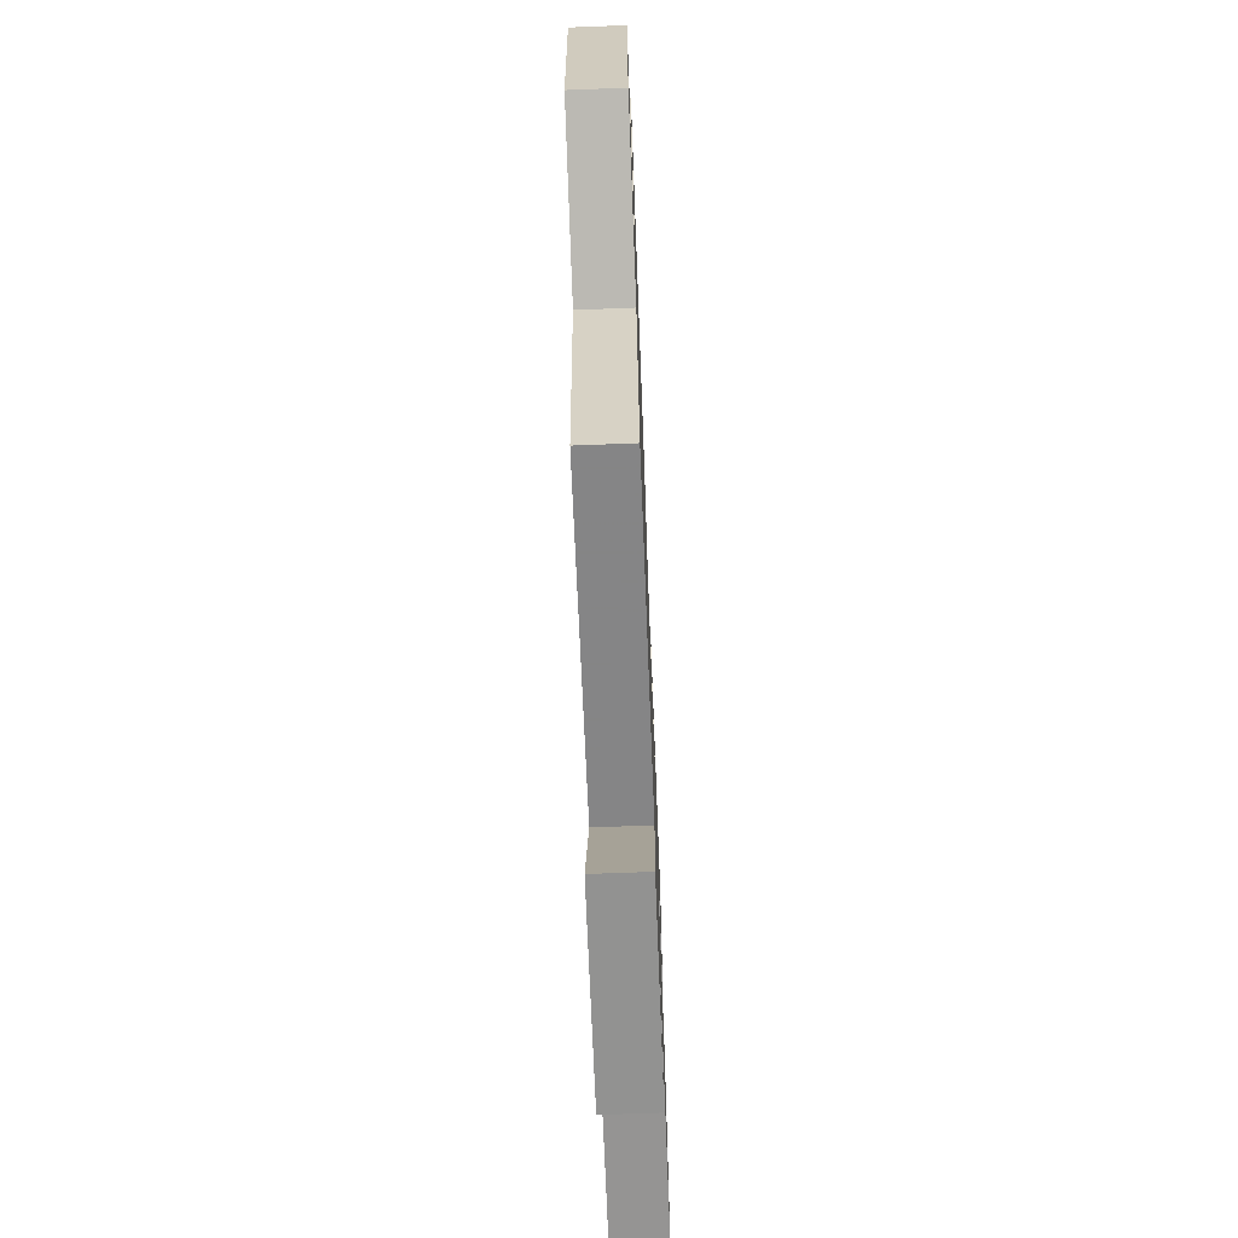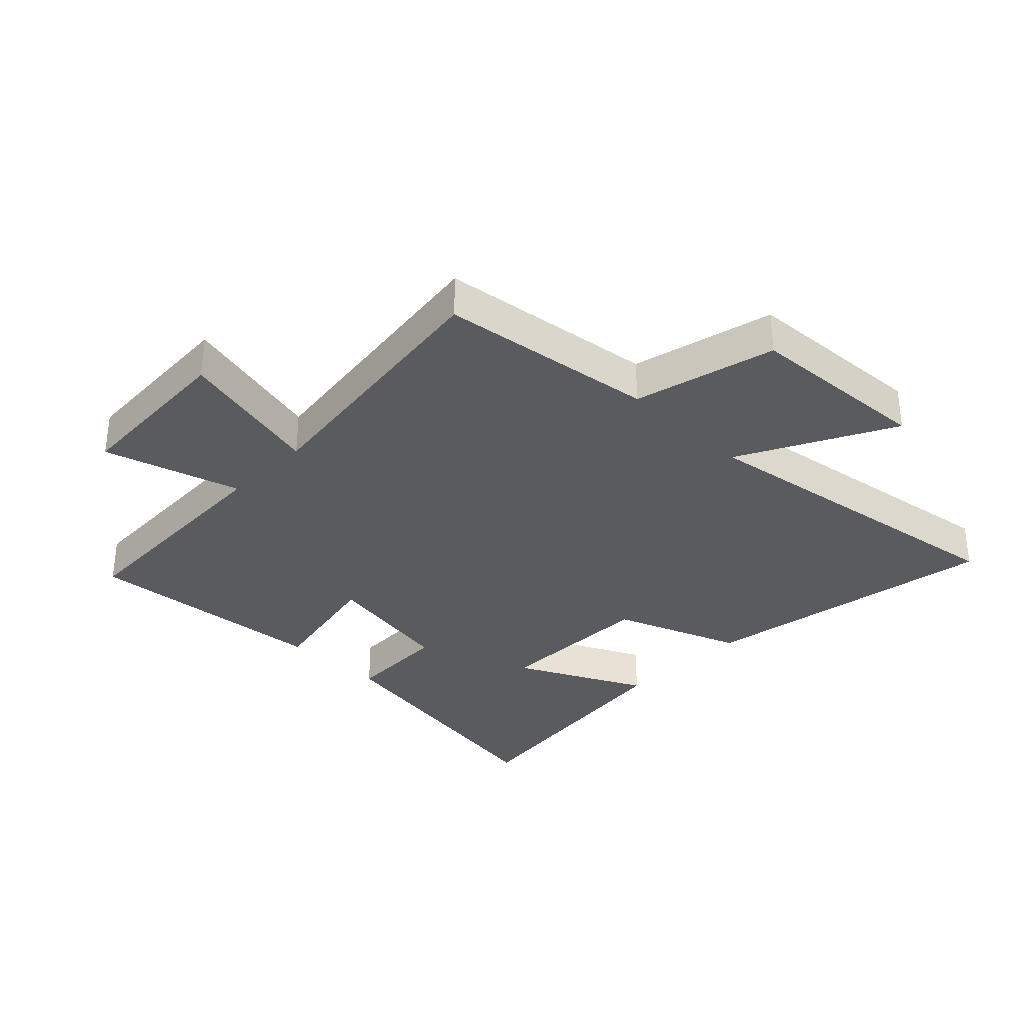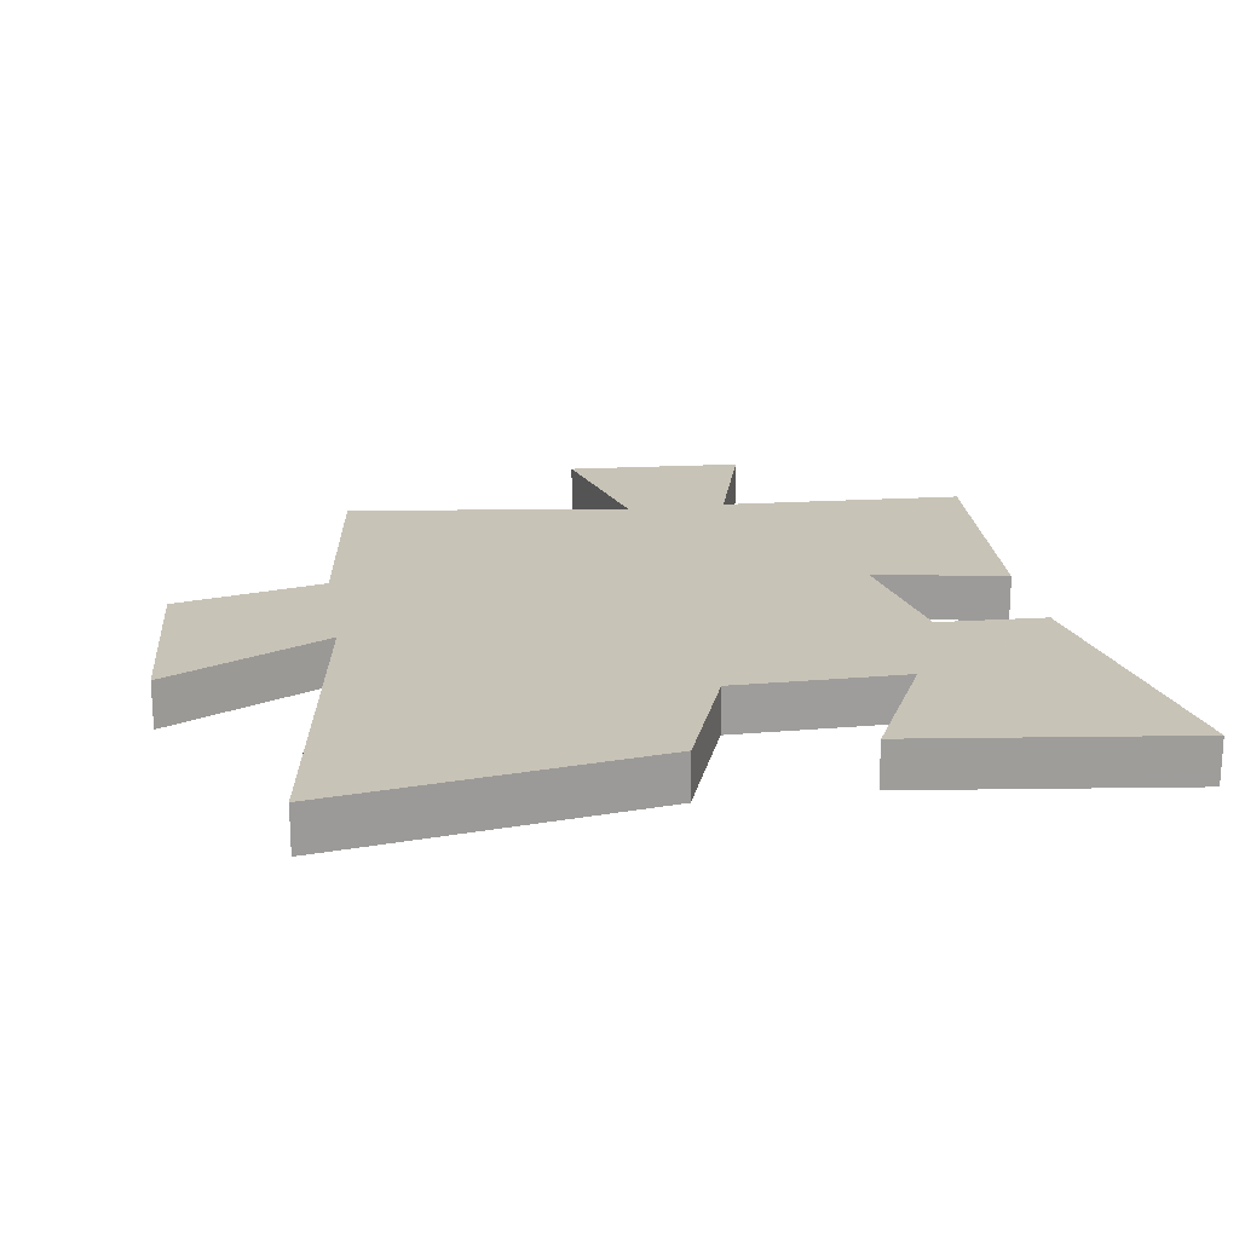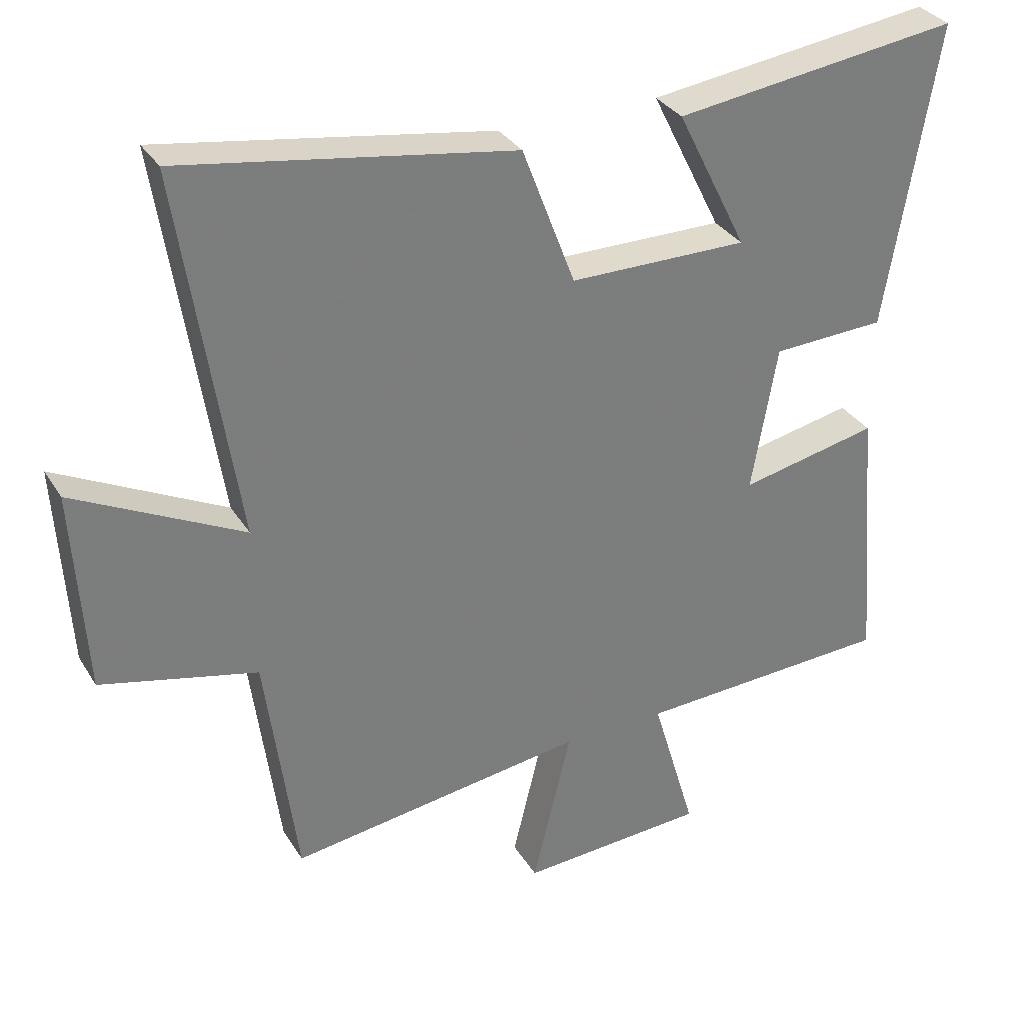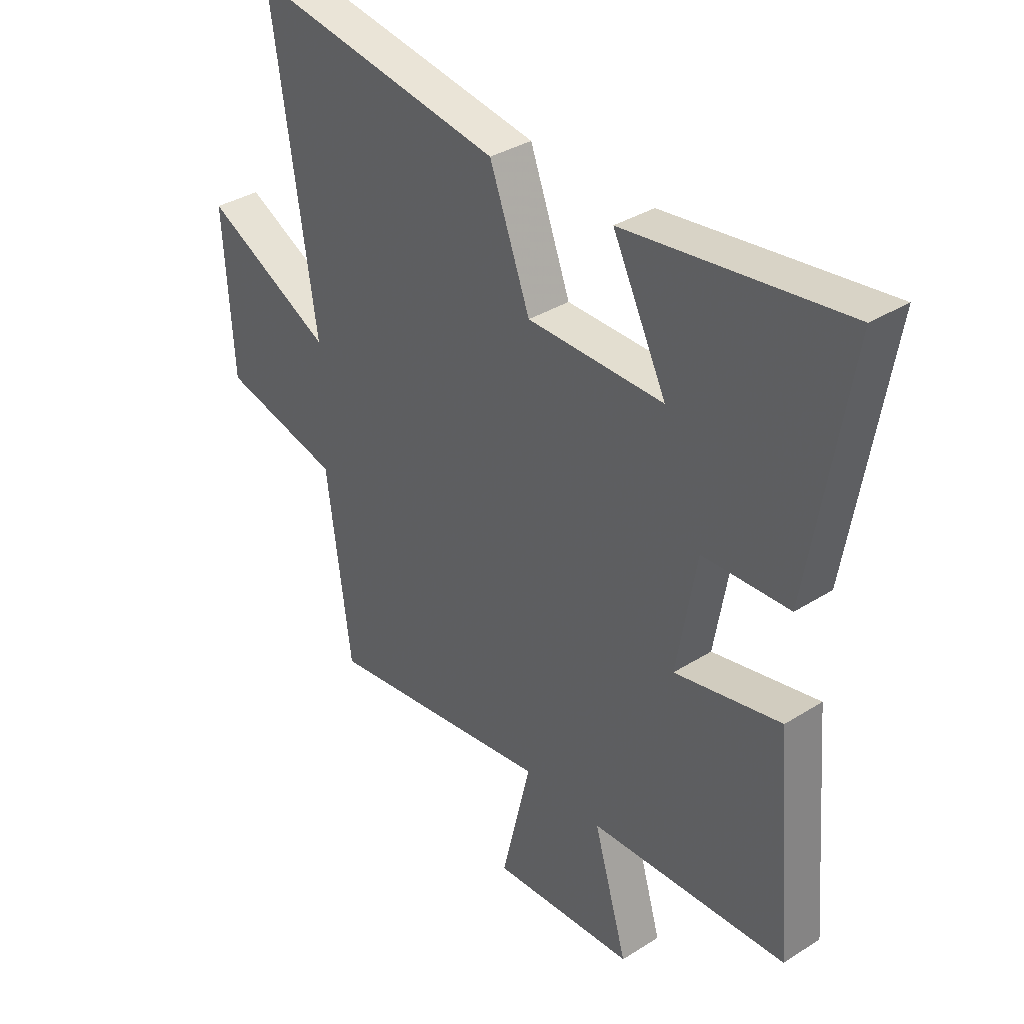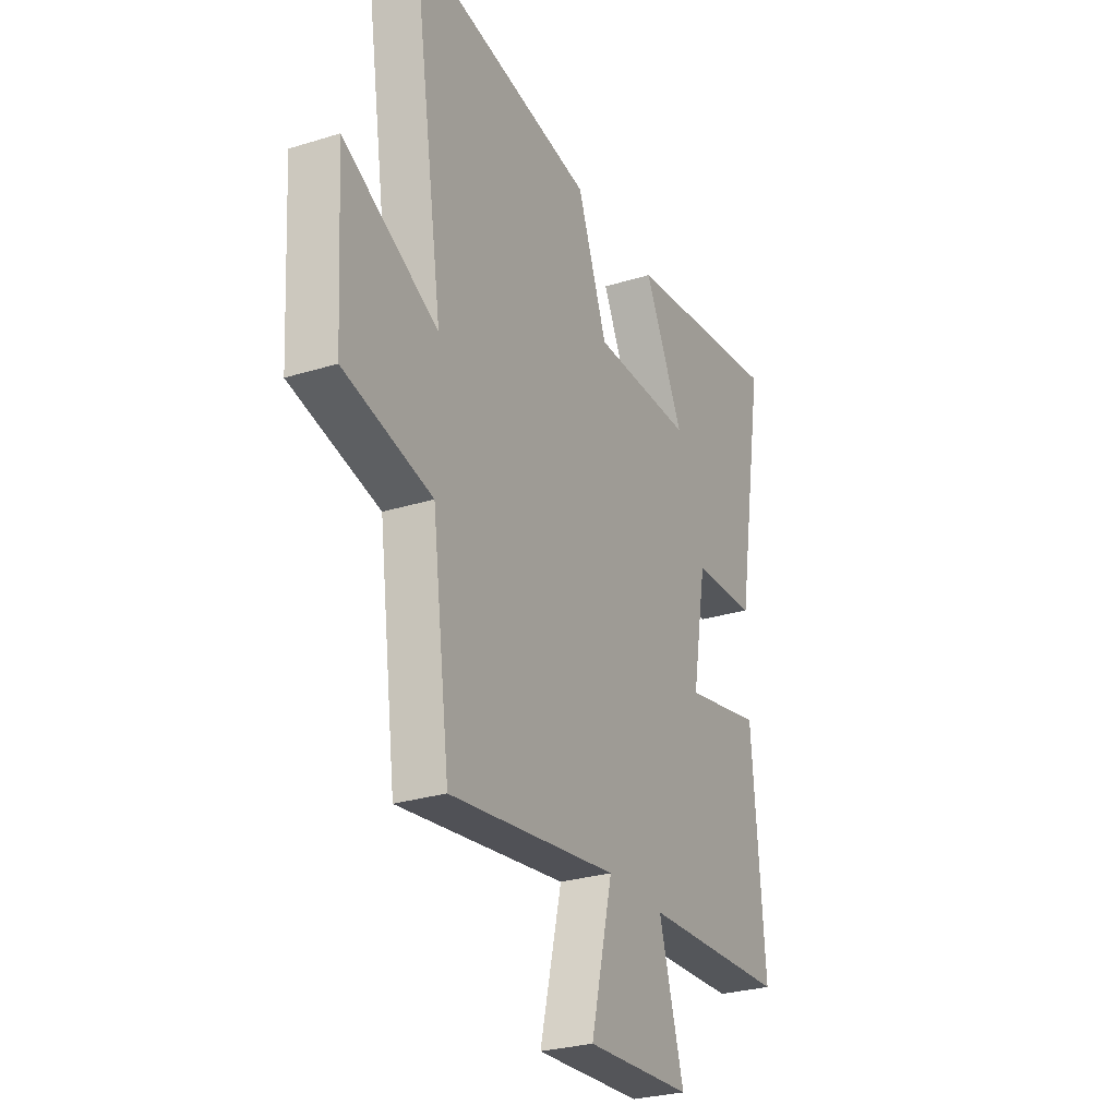
<metadata>
{"format":"obj","ext":"obj","renderer":"f3d","projection":"perspective","resolution":1024,"background":"white","views":[{"elev":-69.6,"azim":-87.8,"up":"+Z"},{"elev":-33.1,"azim":-134.5,"up":"+Y"},{"elev":19.8,"azim":-9.0,"up":"+Y"},{"elev":32.5,"azim":-26.9,"up":"+Z"},{"elev":35.3,"azim":50.1,"up":"+Z"},{"elev":-27.8,"azim":-64.6,"up":"+Z"}]}
</metadata>
<code>
v -0.453 0.07 -0.561
v -0.5 0.07 -0.206
v -0.733 0.07 -0.15
v -0.751 0.07 0.154
v -0.5 0.07 0.026
v -0.584 0.07 0.58
v -0.09 0.07 0.5
v -0.011 0.07 0.291
v 0.255 0.07 0.289
v 0.15 0.07 0.5
v 0.576 0.07 0.556
v 0.5 0.07 0.103
v 0.331 0.07 0.096
v 0.293 0.07 -0.122
v 0.5 0.07 -0.079
v 0.534 0.07 -0.483
v 0.149 0.07 -0.5
v 0.215 0.07 -0.724
v -0.065 0.07 -0.74
v -0.007 0.07 -0.5
v -0.453 0 -0.561
v -0.5 0 -0.206
v -0.733 0 -0.15
v -0.751 0 0.154
v -0.5 0 0.026
v -0.584 0 0.58
v -0.09 0 0.5
v -0.011 0 0.291
v 0.255 0 0.289
v 0.15 0 0.5
v 0.576 0 0.556
v 0.5 0 0.103
v 0.331 0 0.096
v 0.293 0 -0.122
v 0.5 0 -0.079
v 0.534 0 -0.483
v 0.149 0 -0.5
v 0.215 0 -0.724
v -0.065 0 -0.74
v -0.007 0 -0.5
f 17 18 19 20
f 15 16 17 20
f 14 15 20 1
f 13 14 1 2
f 11 12 13
f 9 10 11
f 9 11 13
f 8 9 13 2
f 5 6 7 8
f 2 3 4 5
f 2 5 8
f 40 39 38 37
f 40 37 36 35
f 21 40 35 34
f 22 21 34 33
f 33 32 31
f 31 30 29
f 33 31 29
f 22 33 29 28
f 28 27 26 25
f 25 24 23 22
f 28 25 22
f 1 21 22 2
f 2 22 23 3
f 3 23 24 4
f 4 24 25 5
f 5 25 26 6
f 6 26 27 7
f 7 27 28 8
f 8 28 29 9
f 9 29 30 10
f 10 30 31 11
f 11 31 32 12
f 12 32 33 13
f 13 33 34 14
f 14 34 35 15
f 15 35 36 16
f 16 36 37 17
f 17 37 38 18
f 18 38 39 19
f 19 39 40 20
f 20 40 21 1

</code>
